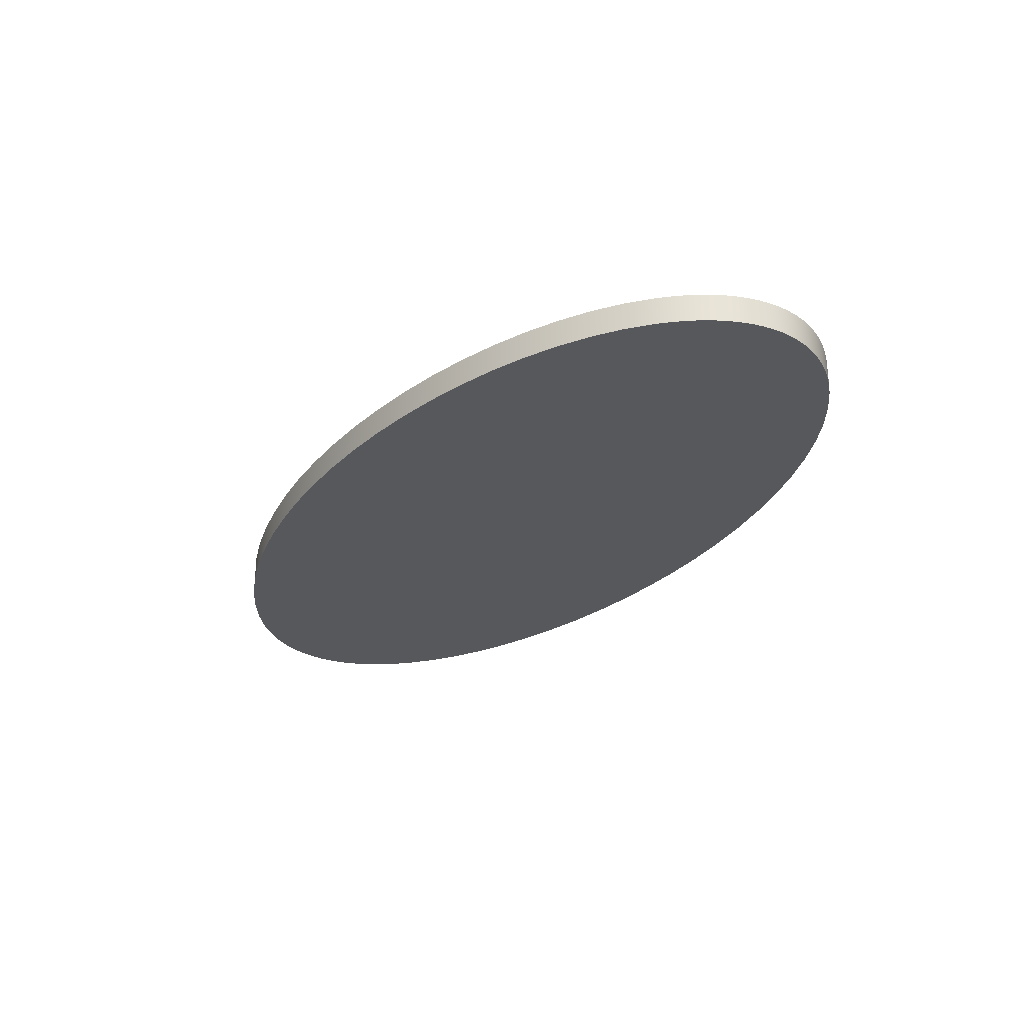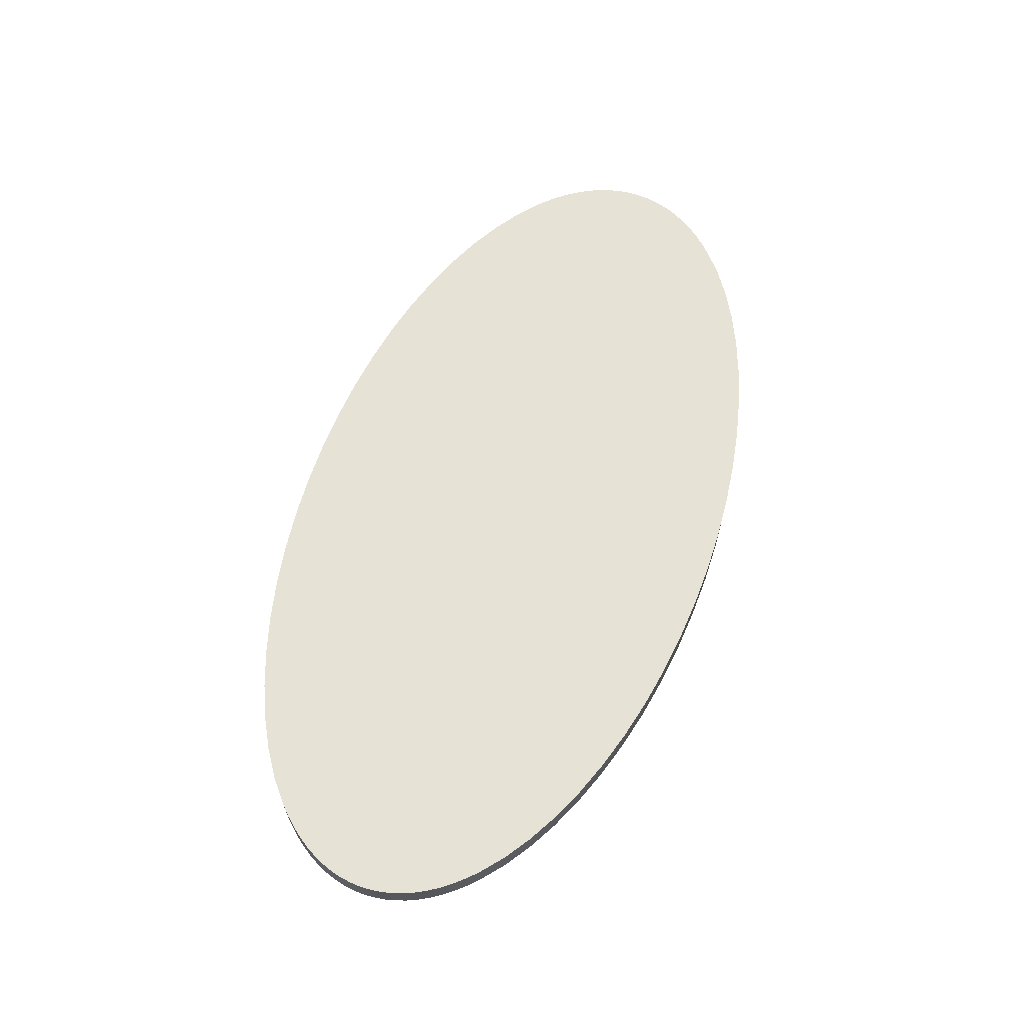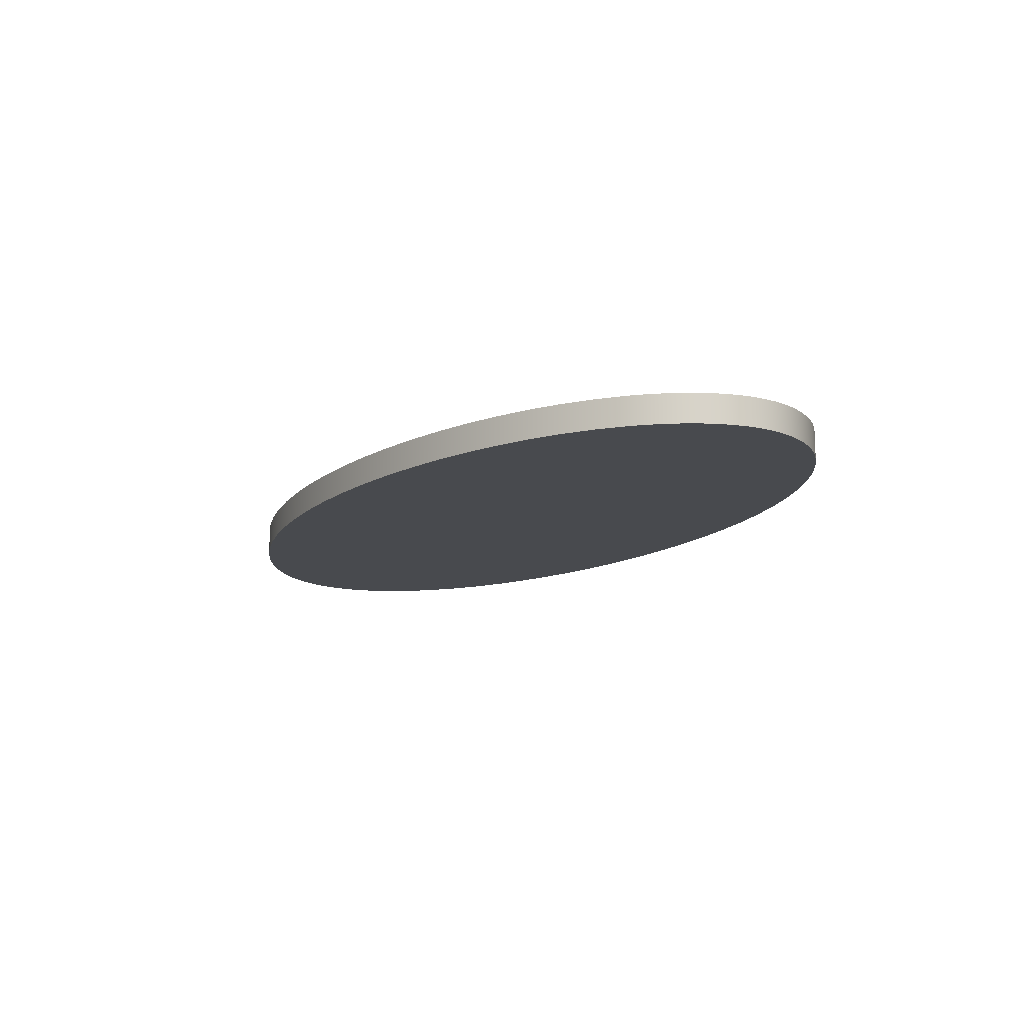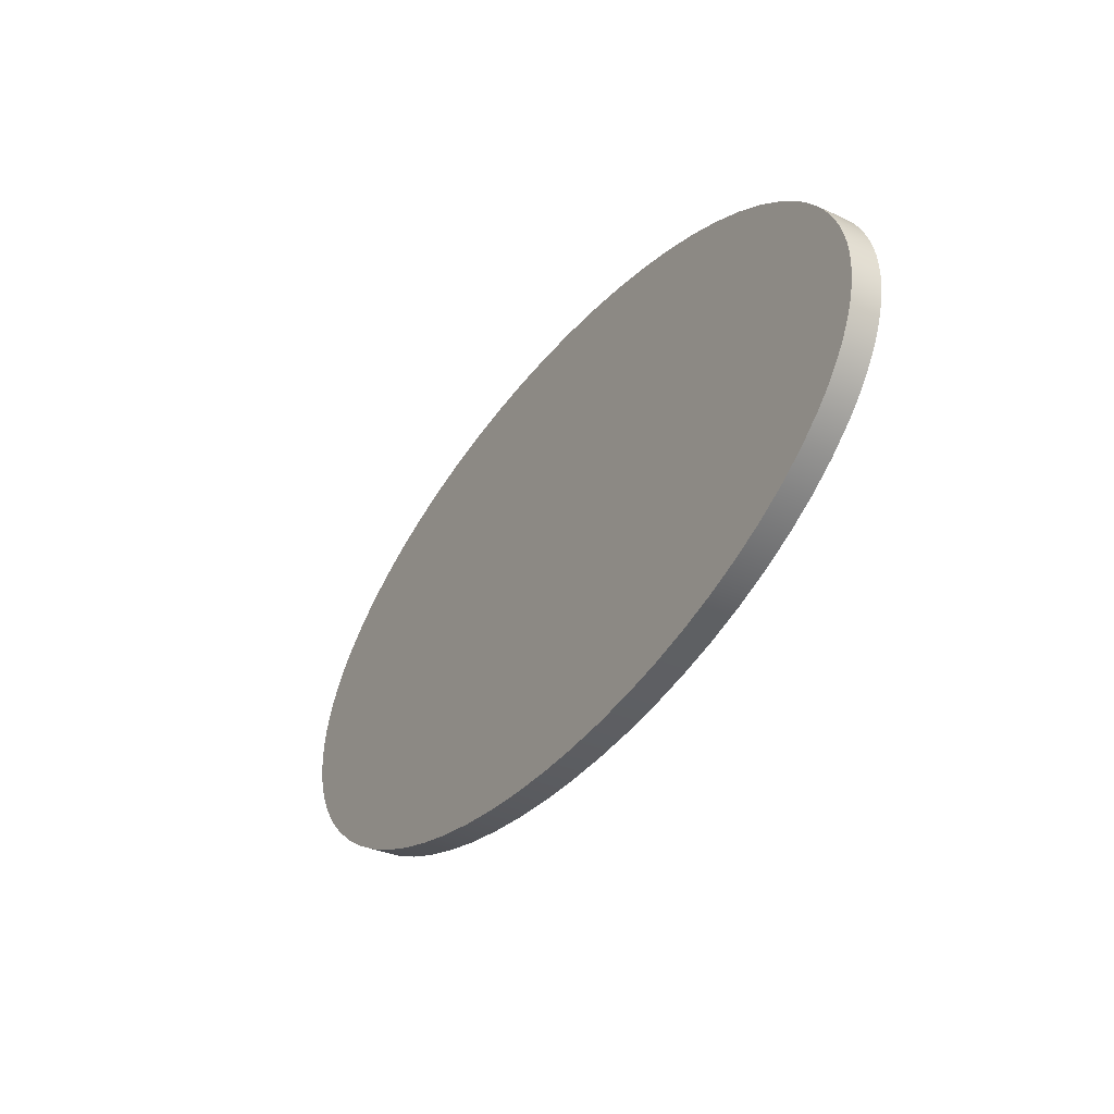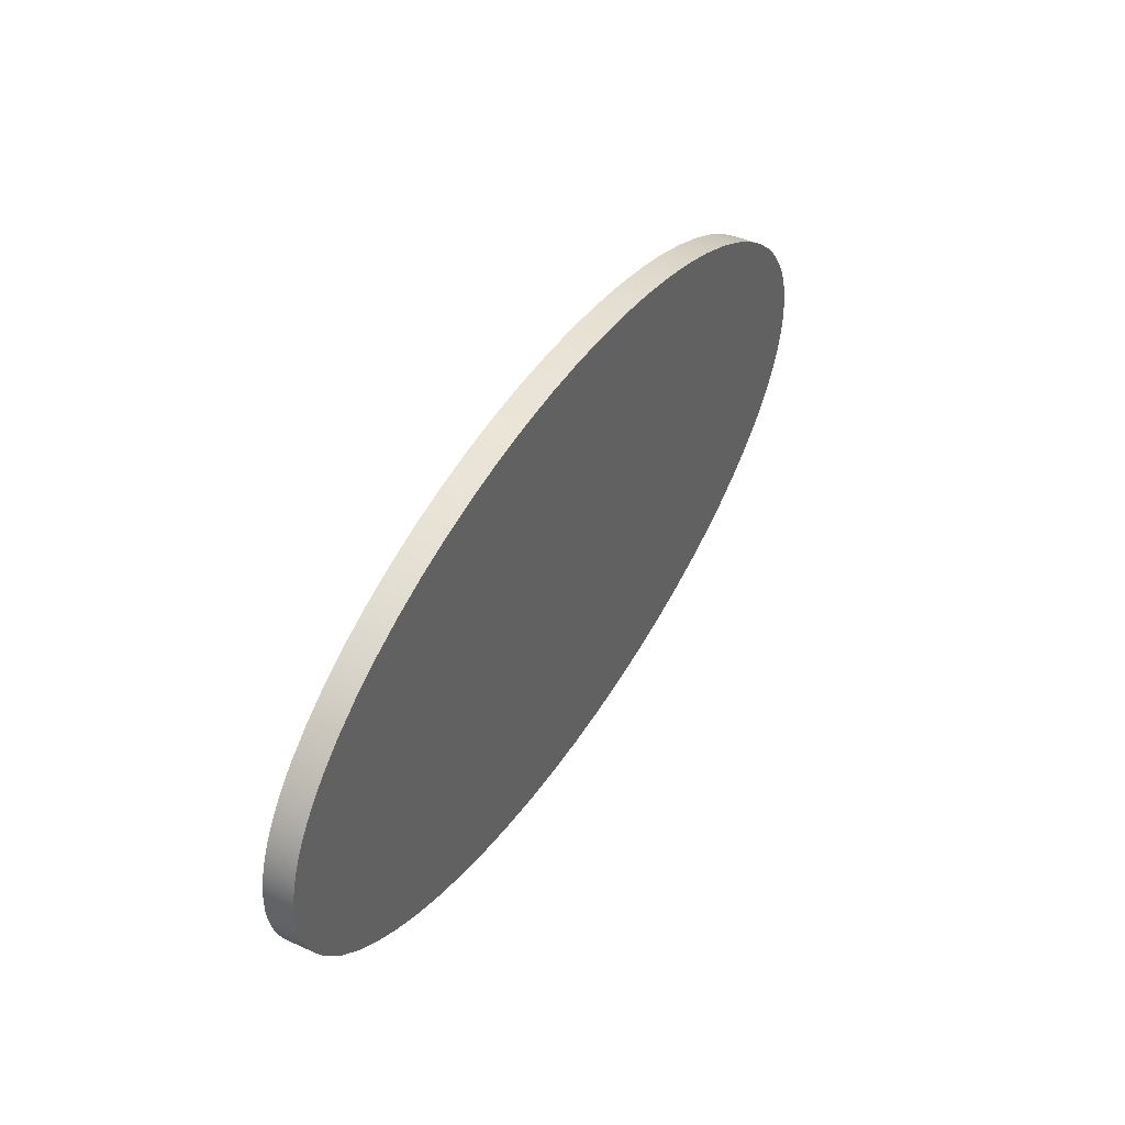
<metadata>
{"format":"obj","ext":"obj","renderer":"f3d","projection":"perspective","resolution":1024,"background":"white","views":[{"elev":-28.1,"azim":56.5,"up":"+Y"},{"elev":63.1,"azim":-70.5,"up":"+Y"},{"elev":-13.0,"azim":-119.2,"up":"+Y"},{"elev":-34.4,"azim":58.8,"up":"+Z"},{"elev":41.7,"azim":118.5,"up":"+Z"}]}
</metadata>
<code>
v 16.51 0.635 -6.35
v 16.5 0.635 -6.101
v 16.46 0.635 -5.852
v 16.4 0.635 -5.605
v 16.31 0.635 -5.359
v 16.21 0.635 -5.116
v 16.07 0.635 -4.875
v 15.92 0.635 -4.639
v 15.74 0.635 -4.406
v 15.53 0.635 -4.178
v 15.31 0.635 -3.955
v 14.8 0.635 -3.528
v 14.2 0.635 -3.127
v 13.53 0.635 -2.758
v 12.8 0.635 -2.423
v 11.99 0.635 -2.126
v 11.14 0.635 -1.87
v 10.24 0.635 -1.657
v 9.299 0.635 -1.489
v 8.332 0.635 -1.368
v 7.346 0.635 -1.294
v 6.35 0.635 -1.27
v 5.354 0.635 -1.294
v 4.368 0.635 -1.368
v 3.401 0.635 -1.489
v 2.462 0.635 -1.657
v 1.561 0.635 -1.87
v 0.7054 0.635 -2.126
v -0.09544 0.635 -2.423
v -0.8342 0.635 -2.758
v -1.504 0.635 -3.127
v -2.098 0.635 -3.528
v -2.61 0.635 -3.955
v -2.835 0.635 -4.178
v -3.037 0.635 -4.406
v -3.216 0.635 -4.639
v -3.373 0.635 -4.875
v -3.506 0.635 -5.116
v -3.615 0.635 -5.359
v -3.7 0.635 -5.605
v -3.761 0.635 -5.852
v -3.798 0.635 -6.101
v -3.81 0.635 -6.35
v -3.798 0.635 -6.599
v -3.761 0.635 -6.848
v -3.7 0.635 -7.095
v -3.615 0.635 -7.341
v -3.506 0.635 -7.584
v -3.373 0.635 -7.825
v -3.216 0.635 -8.061
v -3.037 0.635 -8.294
v -2.835 0.635 -8.522
v -2.61 0.635 -8.745
v -2.098 0.635 -9.172
v -1.504 0.635 -9.573
v -0.8342 0.635 -9.942
v -0.09544 0.635 -10.28
v 0.7054 0.635 -10.57
v 1.561 0.635 -10.83
v 2.462 0.635 -11.04
v 3.401 0.635 -11.21
v 4.368 0.635 -11.33
v 5.354 0.635 -11.41
v 6.35 0.635 -11.43
v 7.346 0.635 -11.41
v 8.332 0.635 -11.33
v 9.299 0.635 -11.21
v 10.24 0.635 -11.04
v 11.14 0.635 -10.83
v 11.99 0.635 -10.57
v 12.8 0.635 -10.28
v 13.53 0.635 -9.942
v 14.2 0.635 -9.573
v 14.8 0.635 -9.172
v 15.31 0.635 -8.745
v 15.53 0.635 -8.522
v 15.74 0.635 -8.294
v 15.92 0.635 -8.061
v 16.07 0.635 -7.825
v 16.21 0.635 -7.584
v 16.31 0.635 -7.341
v 16.4 0.635 -7.095
v 16.46 0.635 -6.848
v 16.5 0.635 -6.599
v 16.51 0 -6.35
v 16.5 0 -6.599
v 16.46 0 -6.848
v 16.4 0 -7.095
v 16.31 0 -7.341
v 16.21 0 -7.584
v 16.07 0 -7.825
v 15.92 0 -8.061
v 15.74 0 -8.294
v 15.53 0 -8.522
v 15.31 0 -8.745
v 14.8 0 -9.172
v 14.2 0 -9.573
v 13.53 0 -9.942
v 12.8 0 -10.28
v 11.99 0 -10.57
v 11.14 0 -10.83
v 10.24 0 -11.04
v 9.299 0 -11.21
v 8.332 0 -11.33
v 7.346 0 -11.41
v 6.35 0 -11.43
v 5.354 0 -11.41
v 4.368 0 -11.33
v 3.401 0 -11.21
v 2.462 0 -11.04
v 1.561 0 -10.83
v 0.7054 0 -10.57
v -0.09544 0 -10.28
v -0.8342 0 -9.942
v -1.504 0 -9.573
v -2.098 0 -9.172
v -2.61 0 -8.745
v -2.835 0 -8.522
v -3.037 0 -8.294
v -3.216 0 -8.061
v -3.373 0 -7.825
v -3.506 0 -7.584
v -3.615 0 -7.341
v -3.7 0 -7.095
v -3.761 0 -6.848
v -3.798 0 -6.599
v -3.81 0 -6.35
v -3.798 0 -6.101
v -3.761 0 -5.852
v -3.7 0 -5.605
v -3.615 0 -5.359
v -3.506 0 -5.116
v -3.373 0 -4.875
v -3.216 0 -4.639
v -3.037 0 -4.406
v -2.835 0 -4.178
v -2.61 0 -3.955
v -2.098 0 -3.528
v -1.504 0 -3.127
v -0.8342 0 -2.758
v -0.09544 0 -2.423
v 0.7054 0 -2.126
v 1.561 0 -1.87
v 2.462 0 -1.657
v 3.401 0 -1.489
v 4.368 0 -1.368
v 5.354 0 -1.294
v 6.35 0 -1.27
v 7.346 0 -1.294
v 8.332 0 -1.368
v 9.299 0 -1.489
v 10.24 0 -1.657
v 11.14 0 -1.87
v 11.99 0 -2.126
v 12.8 0 -2.423
v 13.53 0 -2.758
v 14.2 0 -3.127
v 14.8 0 -3.528
v 15.31 0 -3.955
v 15.53 0 -4.178
v 15.74 0 -4.406
v 15.92 0 -4.639
v 16.07 0 -4.875
v 16.21 0 -5.116
v 16.31 0 -5.359
v 16.4 0 -5.605
v 16.46 0 -5.852
v 16.5 0 -6.101
v 16.51 0 -6.35
v 16.51 0.635 -6.35
v 16.51 0.635 -6.35
v 16.5 0.635 -6.599
v 16.46 0.635 -6.848
v 16.4 0.635 -7.095
v 16.31 0.635 -7.341
v 16.21 0.635 -7.584
v 16.07 0.635 -7.825
v 15.92 0.635 -8.061
v 15.74 0.635 -8.294
v 15.53 0.635 -8.522
v 15.31 0.635 -8.745
v 14.8 0.635 -9.172
v 14.2 0.635 -9.573
v 13.53 0.635 -9.942
v 12.8 0.635 -10.28
v 11.99 0.635 -10.57
v 11.14 0.635 -10.83
v 10.24 0.635 -11.04
v 9.299 0.635 -11.21
v 8.332 0.635 -11.33
v 7.346 0.635 -11.41
v 6.35 0.635 -11.43
v 5.354 0.635 -11.41
v 4.368 0.635 -11.33
v 3.401 0.635 -11.21
v 2.462 0.635 -11.04
v 1.561 0.635 -10.83
v 0.7054 0.635 -10.57
v -0.09544 0.635 -10.28
v -0.8342 0.635 -9.942
v -1.504 0.635 -9.573
v -2.098 0.635 -9.172
v -2.61 0.635 -8.745
v -2.835 0.635 -8.522
v -3.037 0.635 -8.294
v -3.216 0.635 -8.061
v -3.373 0.635 -7.825
v -3.506 0.635 -7.584
v -3.615 0.635 -7.341
v -3.7 0.635 -7.095
v -3.761 0.635 -6.848
v -3.798 0.635 -6.599
v -3.81 0.635 -6.35
v -3.798 0.635 -6.101
v -3.761 0.635 -5.852
v -3.7 0.635 -5.605
v -3.615 0.635 -5.359
v -3.506 0.635 -5.116
v -3.373 0.635 -4.875
v -3.216 0.635 -4.639
v -3.037 0.635 -4.406
v -2.835 0.635 -4.178
v -2.61 0.635 -3.955
v -2.098 0.635 -3.528
v -1.504 0.635 -3.127
v -0.8342 0.635 -2.758
v -0.09544 0.635 -2.423
v 0.7054 0.635 -2.126
v 1.561 0.635 -1.87
v 2.462 0.635 -1.657
v 3.401 0.635 -1.489
v 4.368 0.635 -1.368
v 5.354 0.635 -1.294
v 6.35 0.635 -1.27
v 7.346 0.635 -1.294
v 8.332 0.635 -1.368
v 9.299 0.635 -1.489
v 10.24 0.635 -1.657
v 11.14 0.635 -1.87
v 11.99 0.635 -2.126
v 12.8 0.635 -2.423
v 13.53 0.635 -2.758
v 14.2 0.635 -3.127
v 14.8 0.635 -3.528
v 15.31 0.635 -3.955
v 15.53 0.635 -4.178
v 15.74 0.635 -4.406
v 15.92 0.635 -4.639
v 16.07 0.635 -4.875
v 16.21 0.635 -5.116
v 16.31 0.635 -5.359
v 16.4 0.635 -5.605
v 16.46 0.635 -5.852
v 16.5 0.635 -6.101
v 16.51 0 -6.35
v 16.5 0 -6.101
v 16.46 0 -5.852
v 16.4 0 -5.605
v 16.31 0 -5.359
v 16.21 0 -5.116
v 16.07 0 -4.875
v 15.92 0 -4.639
v 15.74 0 -4.406
v 15.53 0 -4.178
v 15.31 0 -3.955
v 14.8 0 -3.528
v 14.2 0 -3.127
v 13.53 0 -2.758
v 12.8 0 -2.423
v 11.99 0 -2.126
v 11.14 0 -1.87
v 10.24 0 -1.657
v 9.299 0 -1.489
v 8.332 0 -1.368
v 7.346 0 -1.294
v 6.35 0 -1.27
v 5.354 0 -1.294
v 4.368 0 -1.368
v 3.401 0 -1.489
v 2.462 0 -1.657
v 1.561 0 -1.87
v 0.7054 0 -2.126
v -0.09544 0 -2.423
v -0.8342 0 -2.758
v -1.504 0 -3.127
v -2.098 0 -3.528
v -2.61 0 -3.955
v -2.835 0 -4.178
v -3.037 0 -4.406
v -3.216 0 -4.639
v -3.373 0 -4.875
v -3.506 0 -5.116
v -3.615 0 -5.359
v -3.7 0 -5.605
v -3.761 0 -5.852
v -3.798 0 -6.101
v -3.81 0 -6.35
v -3.798 0 -6.599
v -3.761 0 -6.848
v -3.7 0 -7.095
v -3.615 0 -7.341
v -3.506 0 -7.584
v -3.373 0 -7.825
v -3.216 0 -8.061
v -3.037 0 -8.294
v -2.835 0 -8.522
v -2.61 0 -8.745
v -2.098 0 -9.172
v -1.504 0 -9.573
v -0.8342 0 -9.942
v -0.09544 0 -10.28
v 0.7054 0 -10.57
v 1.561 0 -10.83
v 2.462 0 -11.04
v 3.401 0 -11.21
v 4.368 0 -11.33
v 5.354 0 -11.41
v 6.35 0 -11.43
v 7.346 0 -11.41
v 8.332 0 -11.33
v 9.299 0 -11.21
v 10.24 0 -11.04
v 11.14 0 -10.83
v 11.99 0 -10.57
v 12.8 0 -10.28
v 13.53 0 -9.942
v 14.2 0 -9.573
v 14.8 0 -9.172
v 15.31 0 -8.745
v 15.53 0 -8.522
v 15.74 0 -8.294
v 15.92 0 -8.061
v 16.07 0 -7.825
v 16.21 0 -7.584
v 16.31 0 -7.341
v 16.4 0 -7.095
v 16.46 0 -6.848
v 16.5 0 -6.599
g ace8f982-e2be-11ea-b109-54bf646e7e1f
f 2 168 1
f 1 168 169
f 170 85 84
f 84 85 86
f 84 86 87
f 2 3 168
f 168 3 167
f 167 3 4
f 167 4 166
f 166 4 165
f 165 4 5
f 165 5 6
f 165 6 164
f 164 6 7
f 164 7 163
f 163 7 8
f 163 8 162
f 162 8 161
f 161 8 9
f 161 9 10
f 161 10 160
f 160 10 11
f 160 11 159
f 159 11 12
f 159 12 158
f 158 12 13
f 158 13 157
f 157 13 14
f 157 14 156
f 156 14 15
f 156 15 155
f 155 15 16
f 155 16 154
f 154 16 17
f 154 17 153
f 153 17 18
f 153 18 152
f 152 18 19
f 152 19 151
f 151 19 20
f 151 20 150
f 150 20 21
f 150 21 149
f 149 21 22
f 149 22 148
f 148 22 23
f 148 23 147
f 147 23 24
f 147 24 146
f 146 24 25
f 146 25 145
f 145 25 26
f 145 26 144
f 144 26 27
f 144 27 143
f 143 27 28
f 143 28 142
f 142 28 29
f 142 29 141
f 141 29 30
f 141 30 140
f 140 30 31
f 140 31 139
f 139 31 32
f 139 32 138
f 138 32 33
f 138 33 137
f 137 33 136
f 136 33 34
f 136 34 35
f 136 35 135
f 135 35 36
f 135 36 134
f 134 36 37
f 134 37 133
f 133 37 132
f 132 37 38
f 132 38 39
f 132 39 131
f 131 39 40
f 131 40 130
f 130 40 41
f 130 41 129
f 129 41 128
f 128 41 42
f 128 42 43
f 128 43 127
f 127 43 44
f 127 44 126
f 126 44 125
f 125 44 45
f 125 45 46
f 125 46 124
f 124 46 47
f 124 47 123
f 123 47 48
f 123 48 122
f 122 48 121
f 121 48 49
f 121 49 50
f 121 50 120
f 120 50 51
f 120 51 119
f 119 51 52
f 119 52 118
f 118 52 117
f 117 52 53
f 117 53 54
f 117 54 116
f 116 54 55
f 116 55 115
f 115 55 56
f 115 56 114
f 114 56 57
f 114 57 113
f 113 57 58
f 113 58 112
f 112 58 59
f 112 59 111
f 111 59 60
f 111 60 110
f 110 60 61
f 110 61 109
f 109 61 62
f 109 62 108
f 108 62 63
f 108 63 107
f 107 63 64
f 107 64 106
f 106 64 65
f 106 65 105
f 105 65 66
f 105 66 104
f 104 66 67
f 104 67 103
f 103 67 68
f 103 68 102
f 102 68 69
f 102 69 101
f 101 69 70
f 101 70 100
f 100 70 71
f 100 71 99
f 99 71 72
f 99 72 98
f 98 72 73
f 98 73 97
f 97 73 74
f 97 74 96
f 96 74 75
f 96 75 95
f 95 75 76
f 95 76 94
f 94 76 77
f 94 77 93
f 93 77 92
f 92 77 78
f 92 78 79
f 92 79 91
f 91 79 80
f 91 80 90
f 90 80 81
f 90 81 89
f 89 81 88
f 88 81 82
f 88 82 83
f 88 83 87
f 87 83 84
g ace96ec0-e2be-11ea-8947-54bf646e7e1f
f 172 212 171
f 171 212 213
f 171 213 254
f 254 213 214
f 254 214 253
f 253 214 215
f 253 215 252
f 252 215 216
f 252 216 251
f 251 216 217
f 251 217 250
f 250 217 218
f 250 218 249
f 249 218 219
f 249 219 248
f 248 219 220
f 248 220 247
f 247 220 221
f 247 221 246
f 246 221 222
f 246 222 245
f 245 222 223
f 245 223 244
f 244 223 224
f 244 224 243
f 243 224 225
f 243 225 242
f 242 225 226
f 242 226 241
f 241 226 227
f 241 227 240
f 240 227 228
f 240 228 239
f 239 228 229
f 239 229 238
f 238 229 230
f 238 230 237
f 237 230 231
f 237 231 236
f 236 231 232
f 236 232 235
f 235 232 233
f 235 233 234
f 212 172 211
f 211 172 173
f 211 173 210
f 210 173 174
f 210 174 209
f 209 174 175
f 209 175 208
f 208 175 176
f 208 176 207
f 207 176 177
f 207 177 206
f 206 177 178
f 206 178 205
f 205 178 179
f 205 179 204
f 204 179 180
f 204 180 203
f 203 180 181
f 203 181 202
f 202 181 182
f 202 182 201
f 201 182 183
f 201 183 200
f 200 183 184
f 200 184 199
f 199 184 185
f 199 185 198
f 198 185 186
f 198 186 197
f 197 186 187
f 197 187 196
f 196 187 188
f 196 188 195
f 195 188 189
f 195 189 194
f 194 189 190
f 194 190 193
f 193 190 191
f 193 191 192
g ace9e40c-e2be-11ea-a976-54bf646e7e1f
f 256 296 255
f 255 296 297
f 255 297 338
f 338 297 298
f 338 298 337
f 337 298 299
f 337 299 336
f 336 299 300
f 336 300 335
f 335 300 301
f 335 301 334
f 334 301 302
f 334 302 333
f 333 302 303
f 333 303 332
f 332 303 304
f 332 304 331
f 331 304 305
f 331 305 330
f 330 305 306
f 330 306 329
f 329 306 307
f 329 307 328
f 328 307 308
f 328 308 327
f 327 308 309
f 327 309 326
f 326 309 310
f 326 310 325
f 325 310 311
f 325 311 324
f 324 311 312
f 324 312 323
f 323 312 313
f 323 313 322
f 322 313 314
f 322 314 321
f 321 314 315
f 321 315 320
f 320 315 316
f 320 316 319
f 319 316 317
f 319 317 318
f 296 256 295
f 295 256 257
f 295 257 294
f 294 257 258
f 294 258 293
f 293 258 259
f 293 259 292
f 292 259 260
f 292 260 291
f 291 260 261
f 291 261 290
f 290 261 262
f 290 262 289
f 289 262 263
f 289 263 288
f 288 263 264
f 288 264 287
f 287 264 265
f 287 265 286
f 286 265 266
f 286 266 285
f 285 266 267
f 285 267 284
f 284 267 268
f 284 268 283
f 283 268 269
f 283 269 282
f 282 269 270
f 282 270 281
f 281 270 271
f 281 271 280
f 280 271 272
f 280 272 279
f 279 272 273
f 279 273 278
f 278 273 274
f 278 274 277
f 277 274 275
f 277 275 276

</code>
